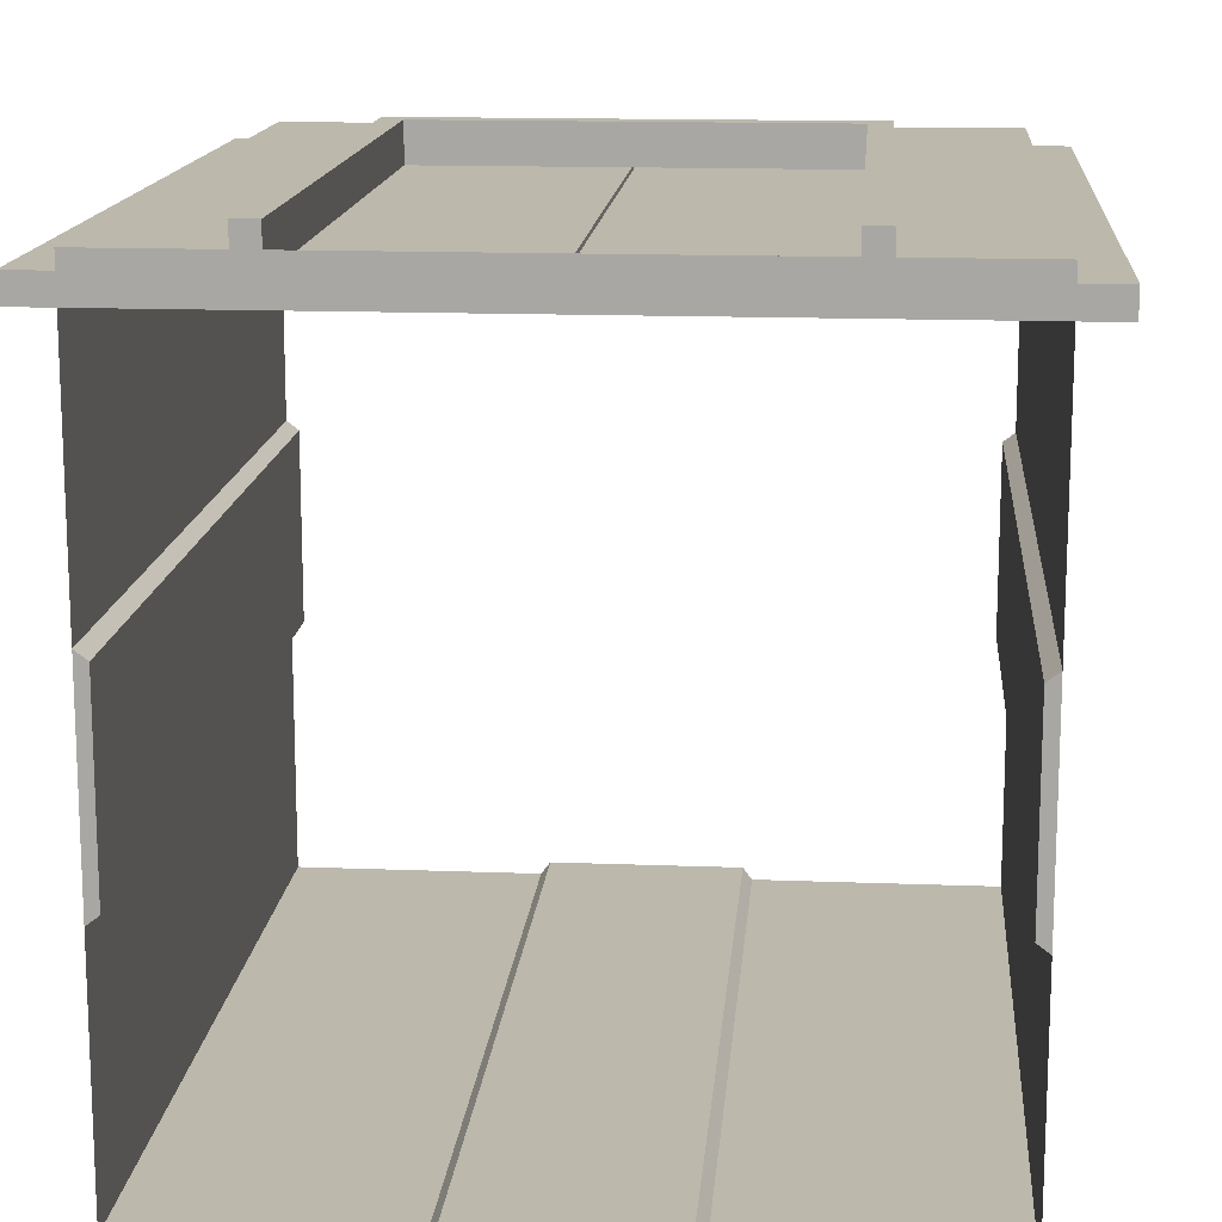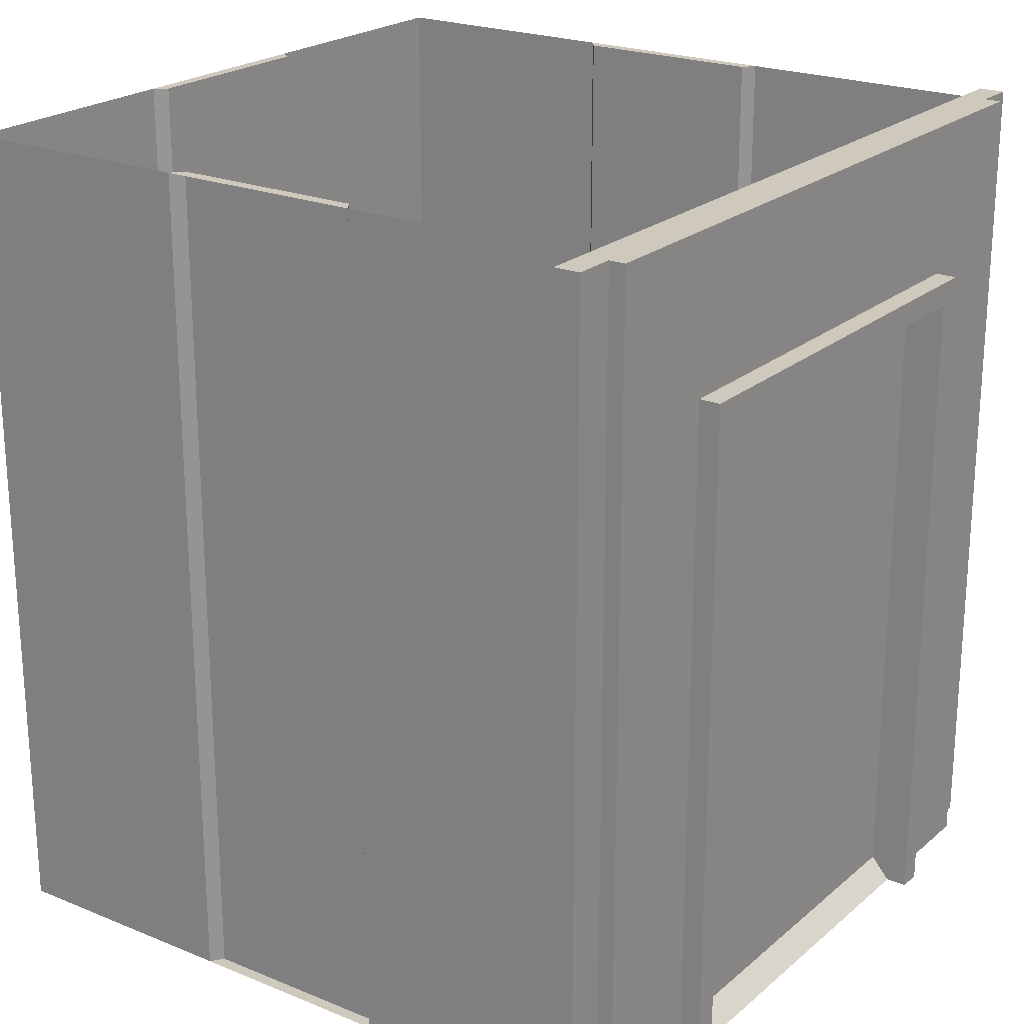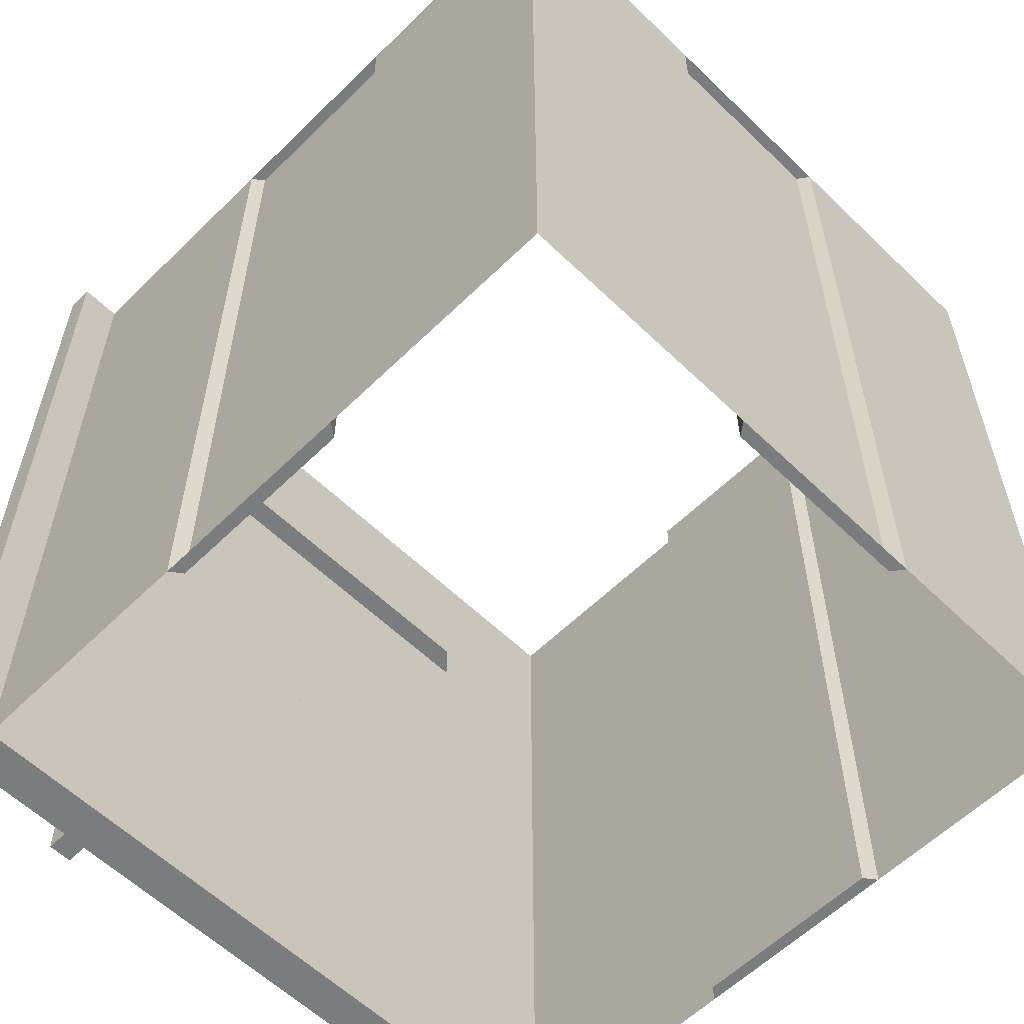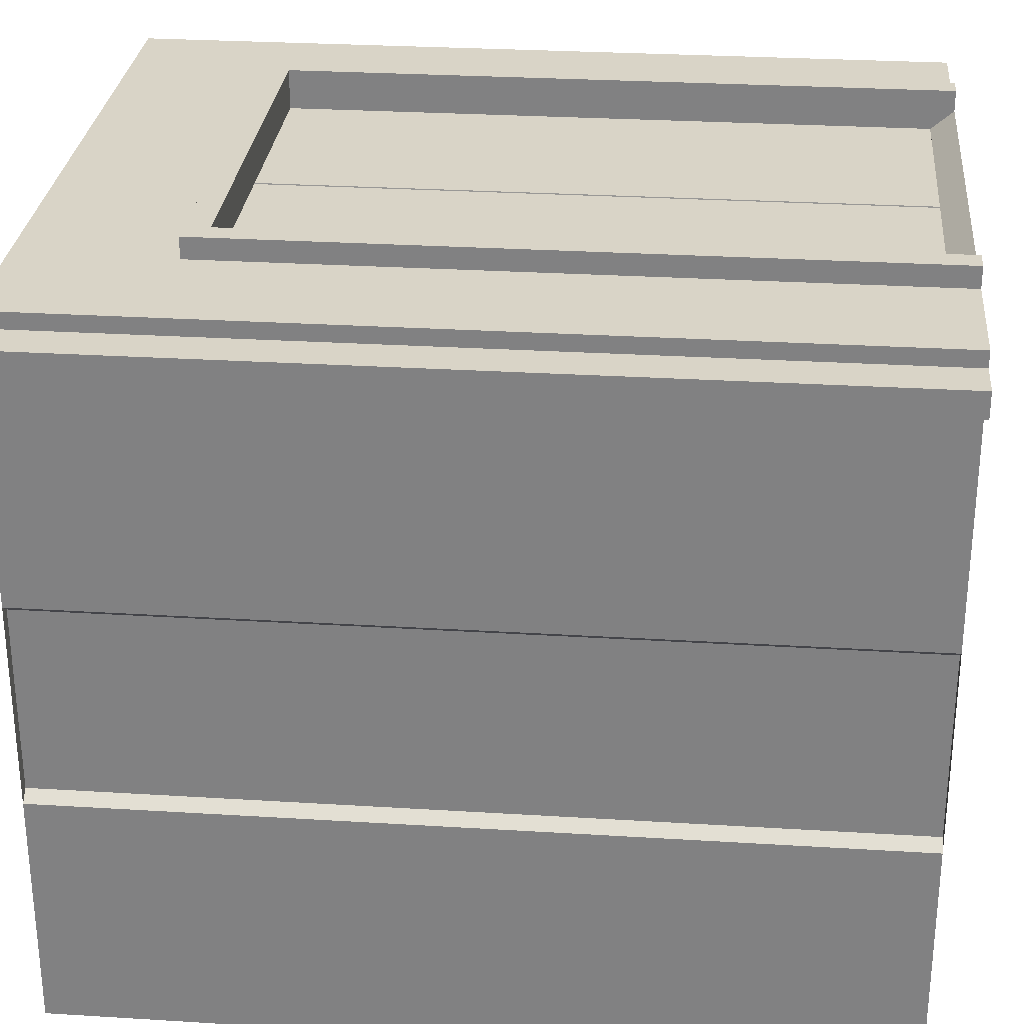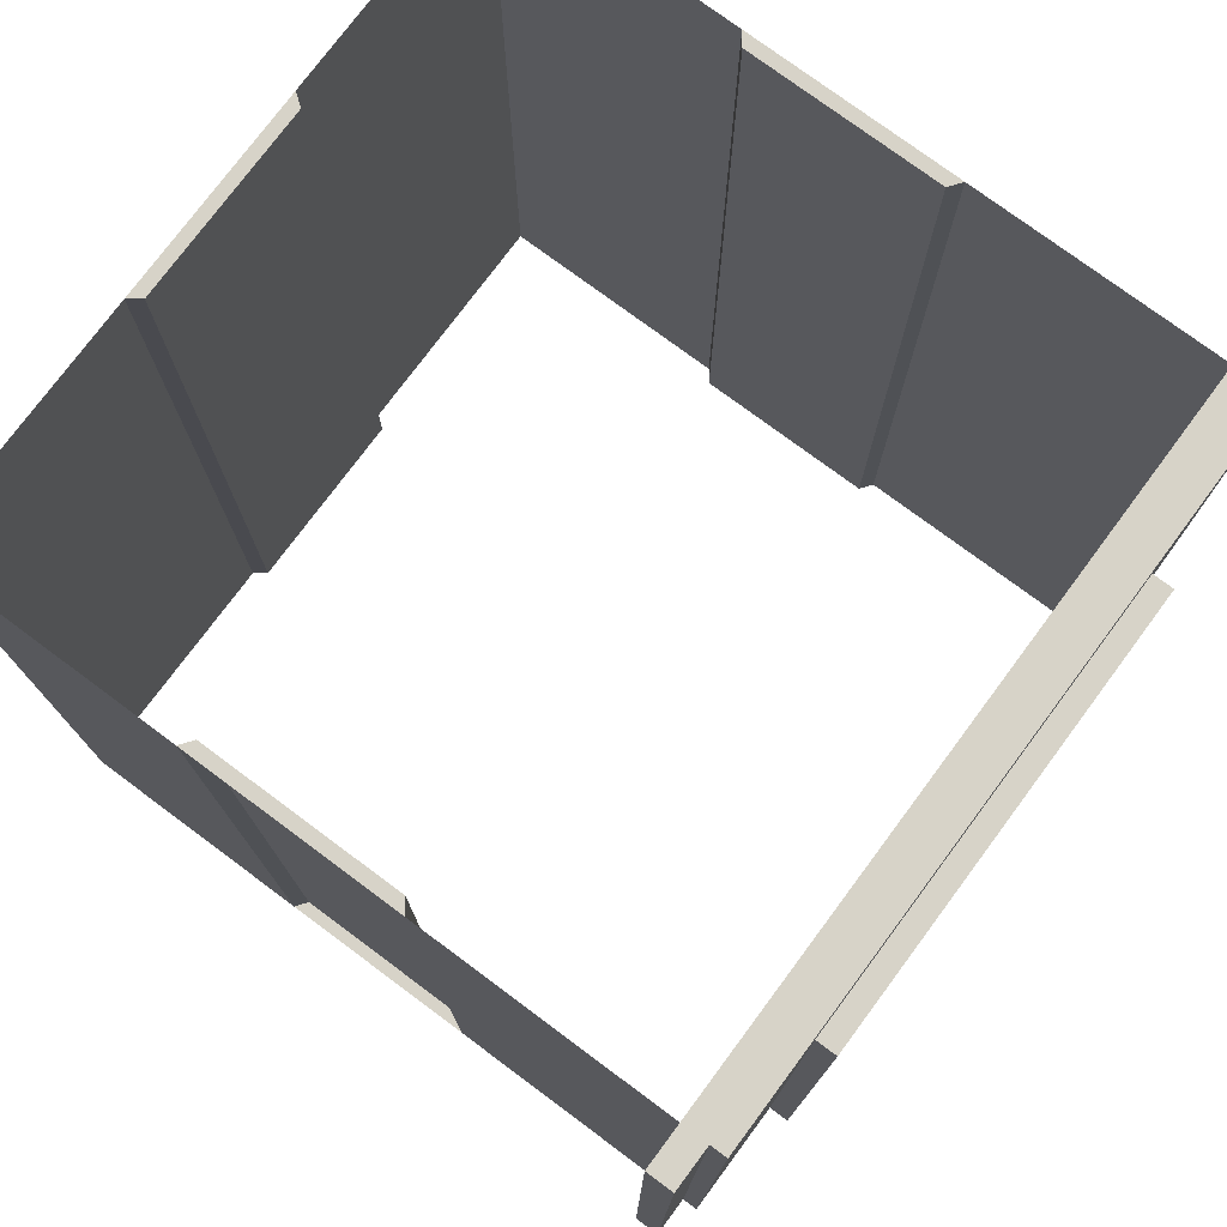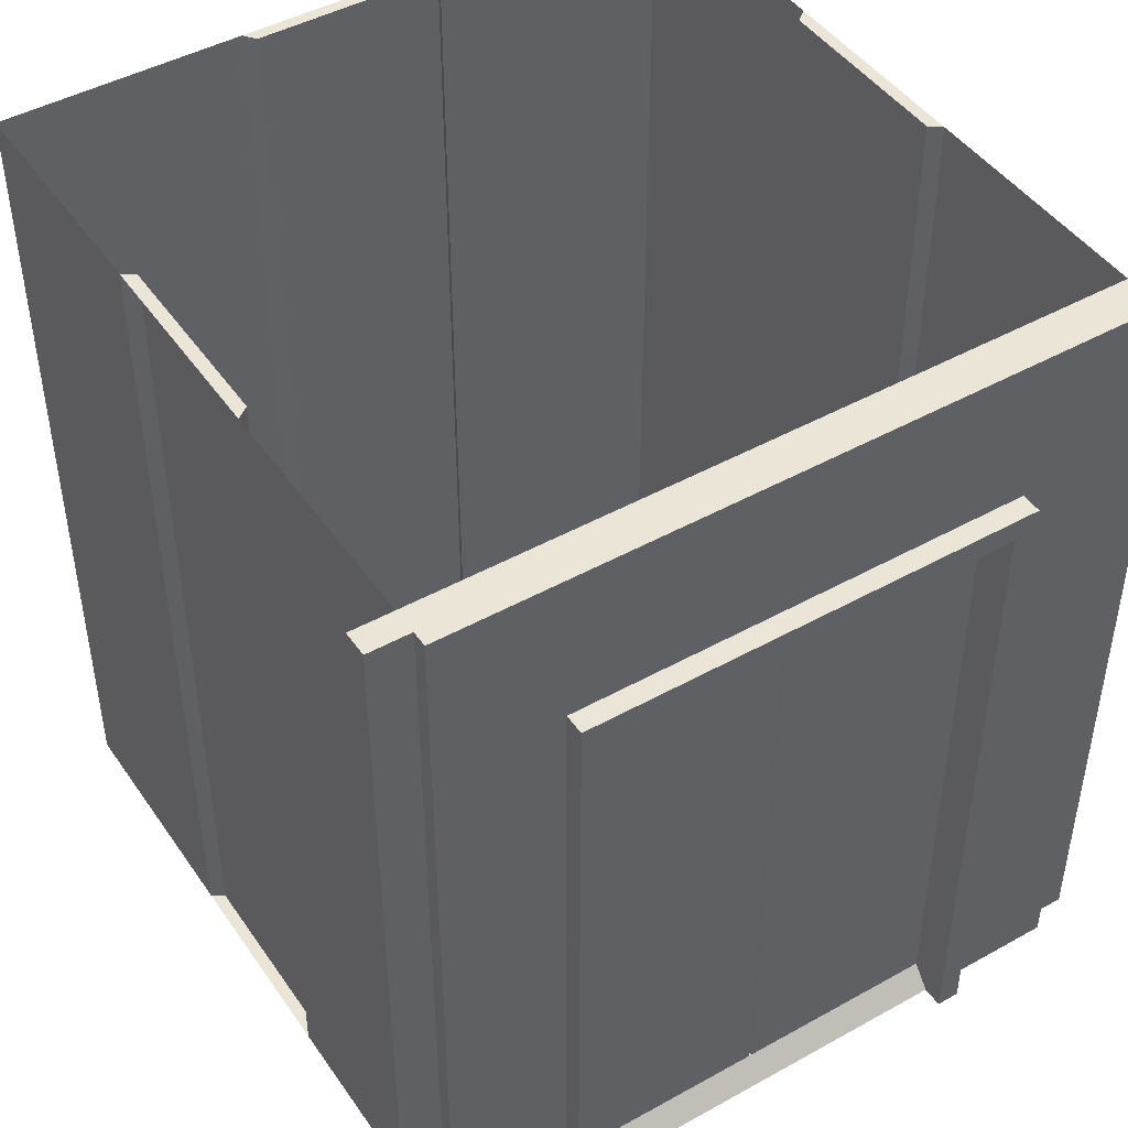
<metadata>
{"format":"obj","ext":"obj","renderer":"f3d","projection":"perspective","resolution":1024,"background":"white","views":[{"elev":14.6,"azim":4.8,"up":"+Z"},{"elev":22.3,"azim":-54.7,"up":"+Y"},{"elev":-58.7,"azim":135.2,"up":"+Y"},{"elev":28.7,"azim":-84.7,"up":"+Z"},{"elev":76.5,"azim":-53.4,"up":"+Y"},{"elev":45.7,"azim":-32.6,"up":"+Y"}]}
</metadata>
<code>
v 0 0 0
v 250 0 0
v 0 299.7 0
v 250 299.7 0
v 0 299.7 -250
v 250 299.7 -250
v 0 0 -250
v 250 0 -250
v 198.1 0 0.000122
v 250 299.7 0
v 51.89 0 0.000122
v 0 299.7 0
v 0 299.7 -87.5
v 0 0 -87.5
v 0 0 -162.5
v 0 299.7 -162.5
v 87.5 299.7 -250
v 87.5 0 -250
v 162.5 299.7 -250
v 162.5 0 -250
v 250 0 -162.5
v 250 299.7 -162.5
v 250 299.7 -87.5
v 250 0 -87.5
v 4.393 0 -159.2
v 4.393 0 -90.8
v 4.393 299.7 -159.2
v 4.393 299.7 -90.8
v 90.8 0 -245.6
v 159.2 0 -245.6
v 159.2 299.7 -245.6
v 90.8 299.7 -245.6
v 245.6 0 -159.2
v 245.6 0 -90.8
v 245.6 299.7 -90.8
v 245.6 299.7 -159.2
v -15 0 9.232
v 0 0 9.232
v -15 299.7 9.232
v 0 299.7 9.232
v -15 299.7 0
v -15 0 0
v 0 0 15
v 250 299.7 15
v 250 0 15
v 0 299.7 15
v 51.89 0 22.54
v 198.1 0 22.54
v 51.89 237 22.54
v 198.1 237 22.54
v 43.58 0 0
v 43.58 0 22.54
v 43.58 245.4 15
v 206.4 245.4 15
v 206.4 0 22.54
v 206.4 0 0
v 206.4 245.4 22.54
v 43.58 245.4 22.54
v 206.4 0 15
v 43.58 0 15
v 198.1 7.962 0
v 51.89 7.962 0
v 198.1 7.962 8.197
v 198.1 237 8.197
v 51.89 237 8.197
v 51.89 7.962 8.197
v 239.5 249.8 0
v 242.4 7.962 0
v 242.4 7.962 8.197
v 239.5 249.8 8.197
v 10.51 249.8 8.197
v 10.51 249.8 0
v 7.568 7.962 8.197
v 7.568 7.962 0
v 250 0 9.232
v 265 0 9.232
v 250 299.7 9.232
v 265 299.7 9.232
v 265 299.7 0
v 265 0 0
v 198.1 249.8 0.000122
v 51.89 249.8 0.000122
v 51.89 0 15
v 198.1 0 15
f 1 3 12 82 11
f 19 20 8 6
f 2 4 23 24
f 26 25 27 28
f 10 4 2 9 81
f 21 22 6 8
f 14 13 3 1
f 7 5 16 15
f 5 7 18 17
f 29 30 31 32
f 33 34 35 36
f 14 15 25 26
f 15 16 27 25
f 16 13 28 27
f 13 14 26 28
f 18 20 30 29
f 20 19 31 30
f 19 17 32 31
f 17 18 29 32
f 21 24 34 33
f 24 23 35 34
f 23 22 36 35
f 22 21 33 36
f 37 38 40 39
f 39 40 3 41
f 41 3 1 42
f 42 1 38 37
f 38 1 3 40
f 42 37 39 41
f 46 3 1 43
f 4 3 46 44
f 59 56 2 45
f 67 68 69 70
f 53 54 44 46
f 2 4 44 45
f 53 60 52 58
f 57 55 59 54
f 67 70 71 72
f 1 51 60 43
f 60 47 52
f 52 47 49 58
f 49 50 57 58
f 48 55 57 50
f 48 59 55
f 58 57 54 53
f 48 84 59
f 54 59 45 44
f 53 46 43 60
f 51 11 83 60
f 48 63 84
f 71 73 74 72
f 64 63 48 50
f 65 64 50 49
f 47 66 65 49
f 61 63 69 68
f 63 64 70 69
f 64 65 71 70
f 65 66 73 71
f 66 62 74 73
f 75 76 78 77
f 77 78 79 4
f 4 79 80 2
f 2 80 76 75
f 76 80 79 78
f 2 75 77 4
f 12 10 81 82
f 83 66 47
f 60 83 47
f 59 84 9 56
f 11 62 61 9
f 83 84 63 66
f 66 63 61 62
f 11 9 84 83
v 49.81 7.961 8.196
v 124.3 7.961 8.196
v 49.81 241.6 8.196
v 124.3 241.6 8.196
v 49.81 241.6 4.098
v 124.7 241.6 4.098
v 49.81 7.961 4.098
v 124.7 7.961 4.098
f 85 86 88 87
f 87 88 90 89
f 89 90 92 91
f 91 92 86 85
f 86 92 90 88
f 91 85 87 89
v 199.6 7.961 8.196
v 125.3 7.961 8.196
v 199.6 241.6 8.196
v 125.3 241.6 8.196
v 199.6 241.6 4.098
v 124.7 241.6 4.098
v 199.6 7.961 4.098
v 124.7 7.961 4.098
f 93 95 96 94
f 95 97 98 96
f 97 99 100 98
f 99 93 94 100
f 94 96 98 100
f 99 97 95 93

</code>
